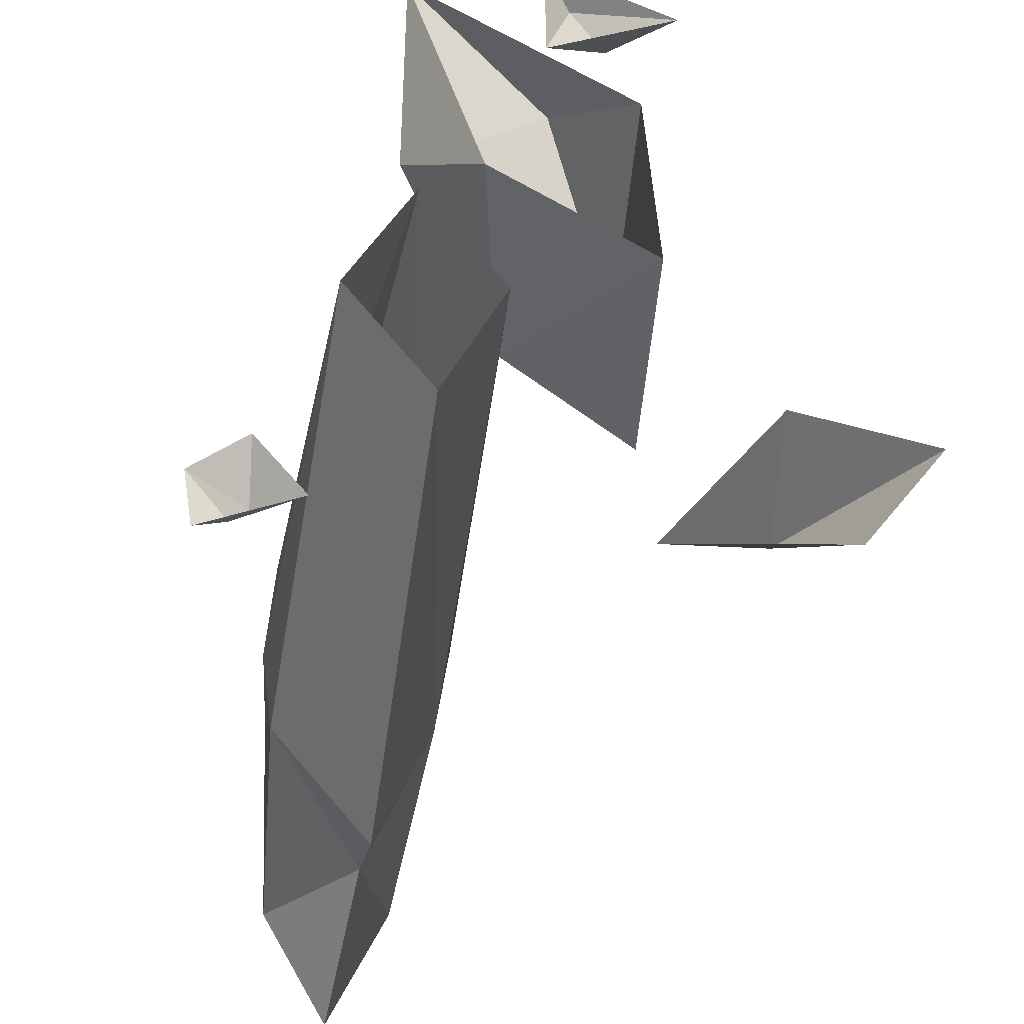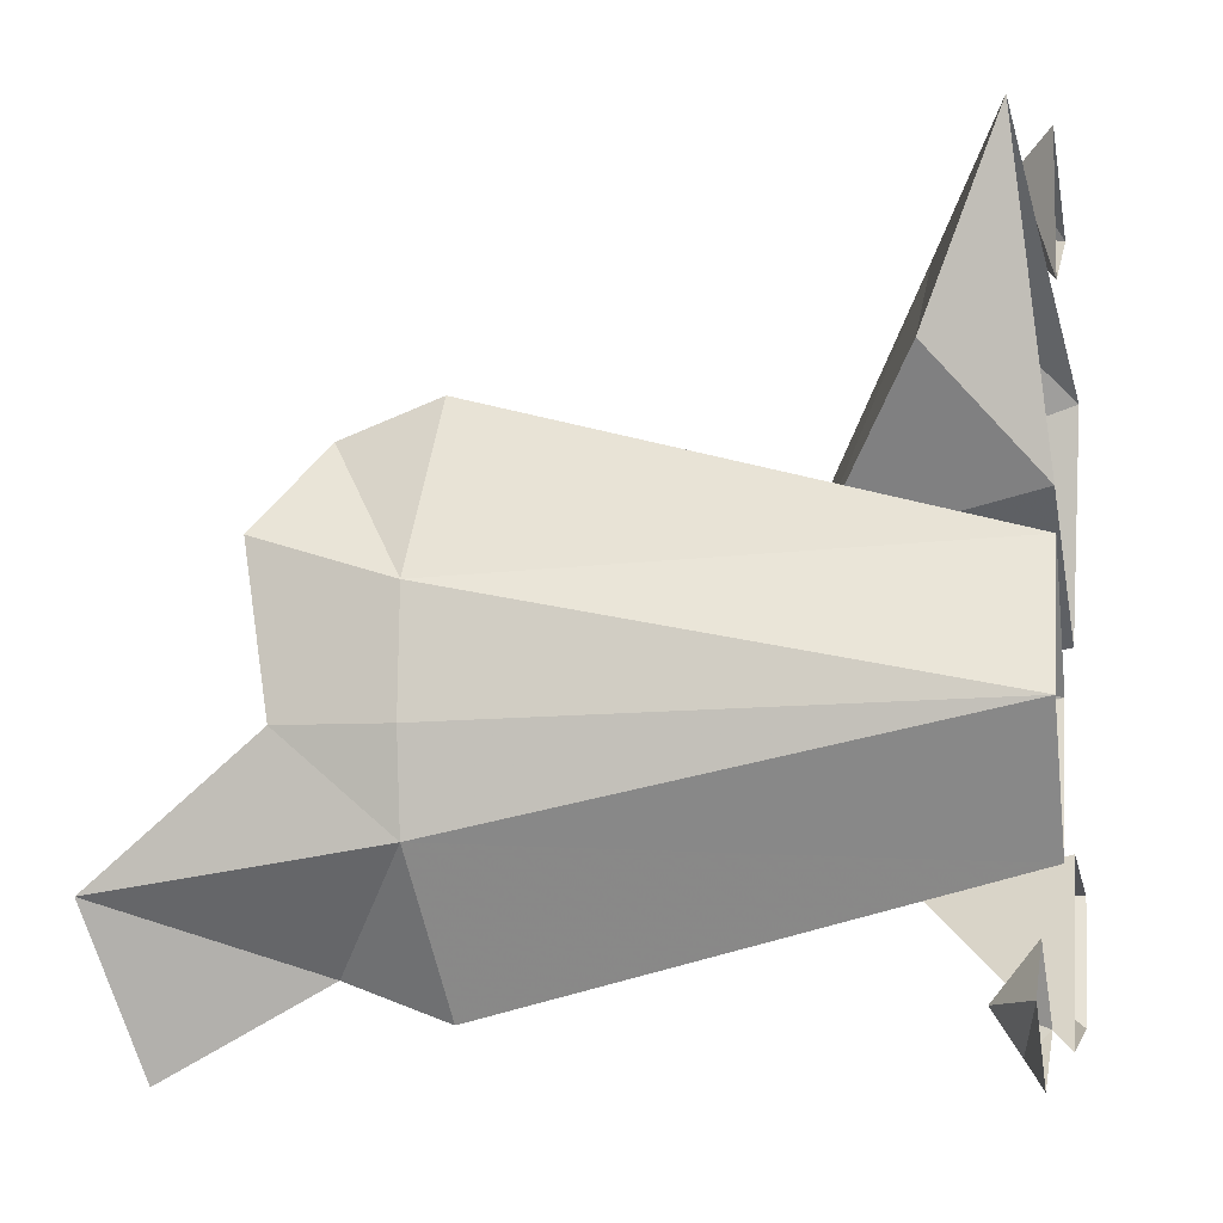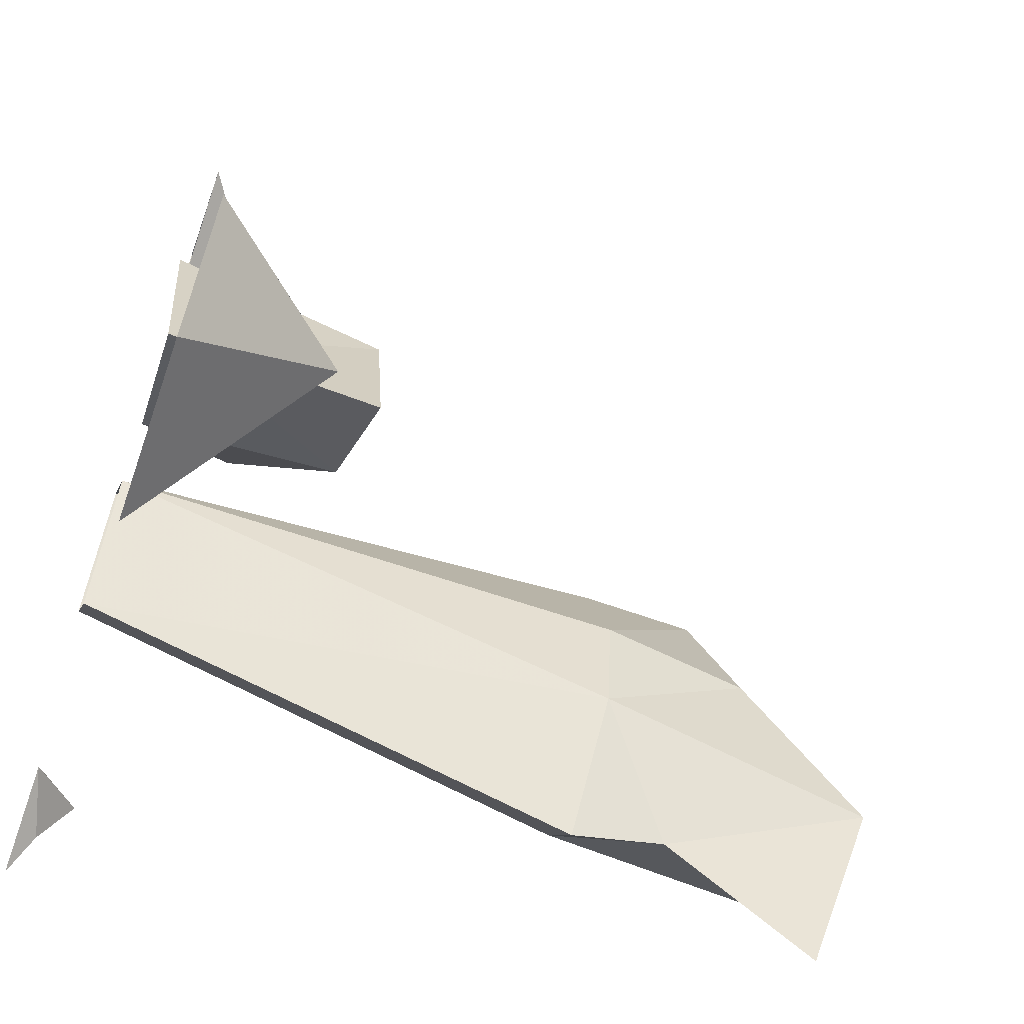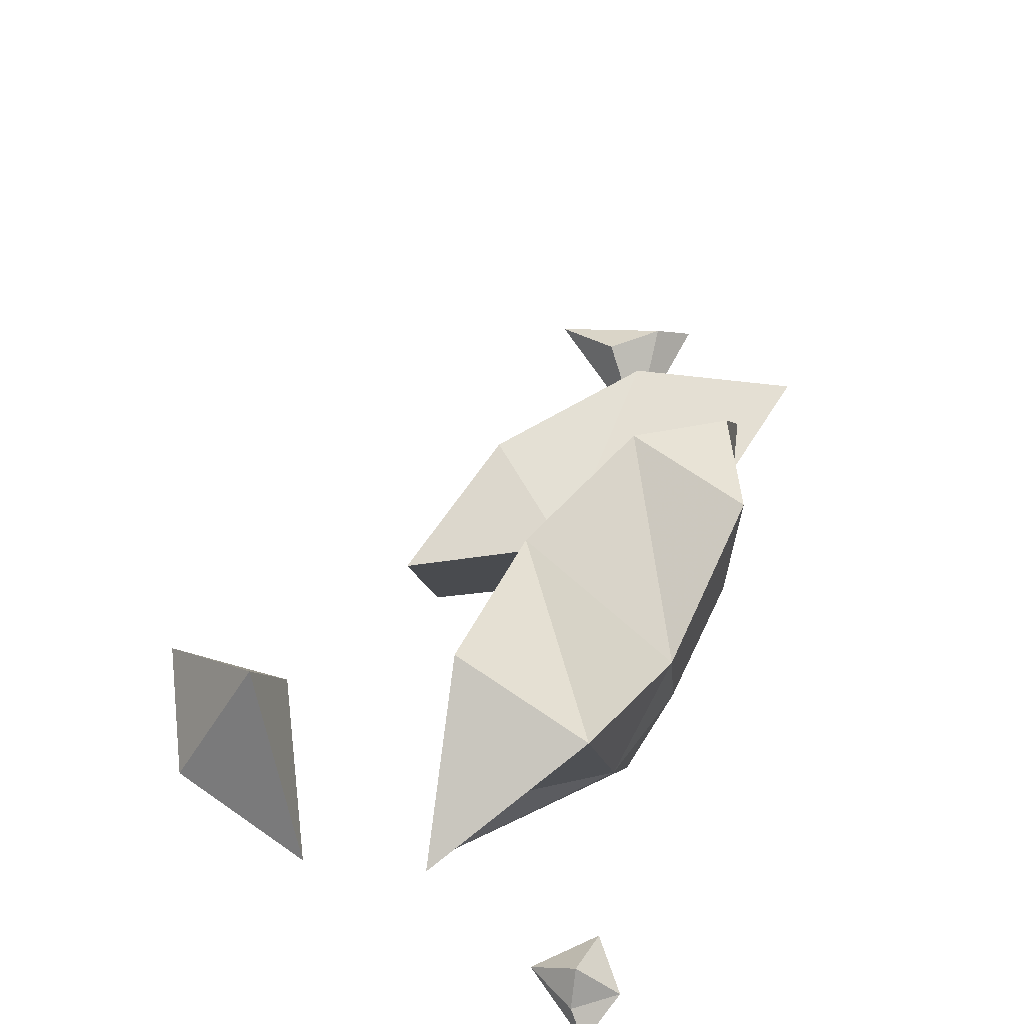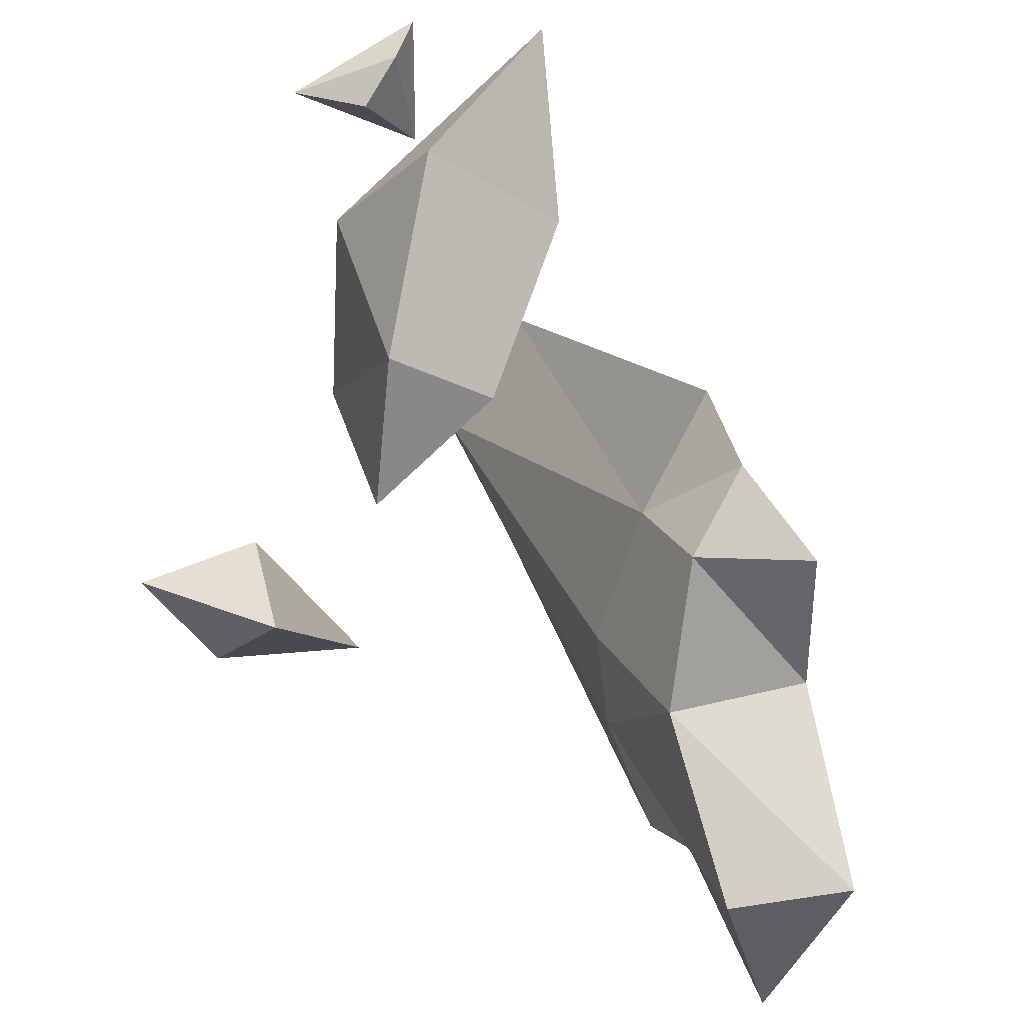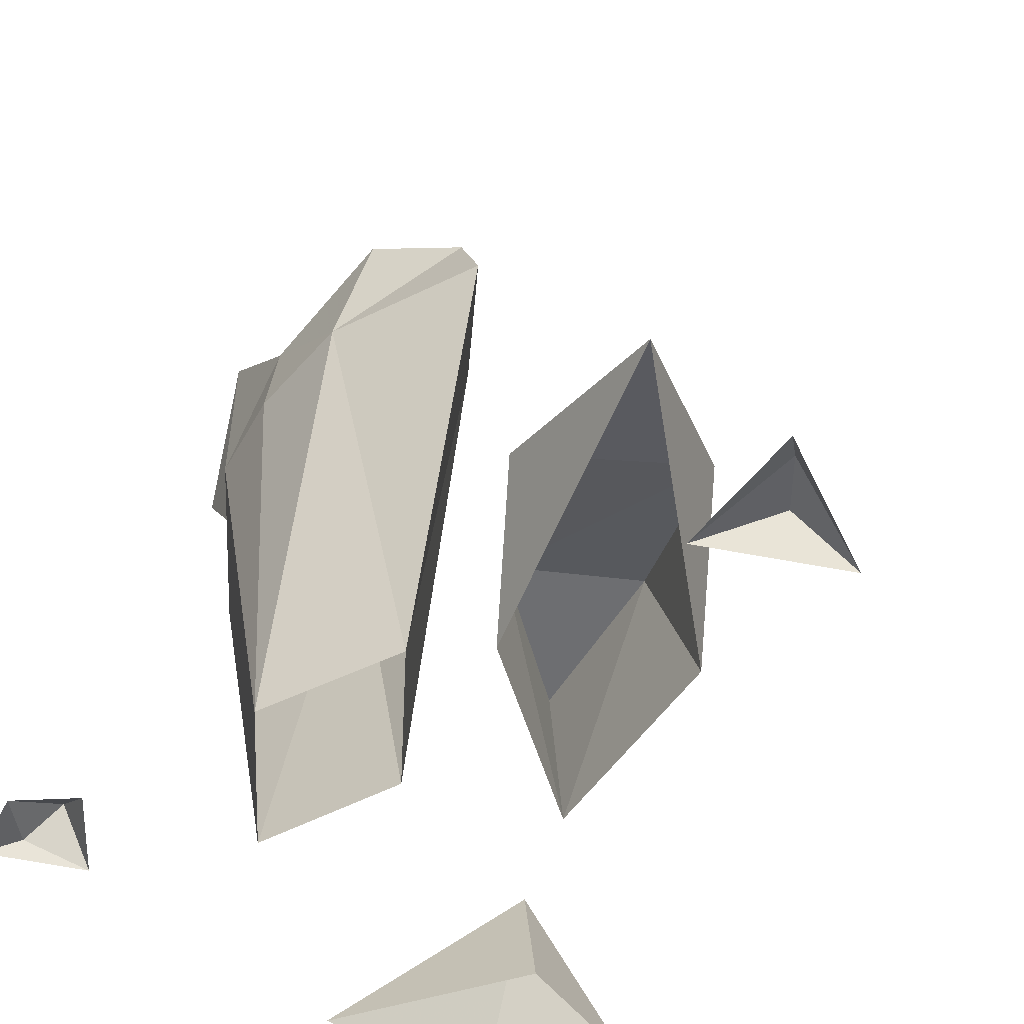
<metadata>
{"format":"obj","ext":"obj","renderer":"f3d","projection":"perspective","resolution":1024,"background":"white","views":[{"elev":-42.5,"azim":171.8,"up":"+Y"},{"elev":-7.8,"azim":101.3,"up":"+Y"},{"elev":-61.4,"azim":-110.7,"up":"+Y"},{"elev":73.2,"azim":29.0,"up":"+Z"},{"elev":28.6,"azim":-19.3,"up":"+Y"},{"elev":-56.3,"azim":142.3,"up":"+Z"}]}
</metadata>
<code>
g juqing_fuben_254_liumang_02
v -2.228 55.84 4.616
v 2.219 59.75 -0.1292
v -17.57 50.03 -0.5266
v 2.219 40 -0.1292
v -7.747 48.78 6.014
v 38.16 -48.57 7.243
v 31.35 -51.21 0.7588
v 40.41 -54.21 3.429
v 38.72 -41.37 1.396
v 46.27 -48.07 1.647
v 13.39 9.028 91.35
v 8.425 -12.35 96.65
v 32.71 -16.2 90.5
v 31.18 6.647 94.24
v 19.8 5.601 -0.2329
v 23.36 24.1 71.78
v 33.1 0.4787 74.55
v 29.44 -14.19 -0.198
v 8.037 -27.84 74.55
v 7.396 -12.26 -0.2734
v 16.48 -32.35 -0.2205
v 16.81 -50.85 71.78
v 17.27 -45.54 85.93
v 19.74 -58.22 108.7
v 10.3 -34.07 114.8
v 29.98 -35.79 114.8
v 10.3 -34.07 114.8
v 34.06 -16.37 74.55
v 32.08 -29.94 74.55
v 5.95 -12.14 74.55
v 12.66 7.487 74.55
v 22.93 19.02 85.74
v 19.74 -58.22 108.7
v 16.48 -32.35 -0.2205
v 16.81 -50.85 71.78
v 19.8 5.601 -0.2329
v 23.36 24.1 71.78
v 17.27 -45.54 85.93
v 29.98 -35.79 114.8
v 19.74 -58.22 108.7
v 22.93 19.02 85.74
v 22.93 19.02 85.74
v 32.71 -16.2 90.5
v 31.18 6.647 94.24
v 13.39 9.028 91.35
v 8.425 -12.35 96.65
v 5.087 6.706 30.04
v 21.39 29.17 15.52
v -0.4375 43.84 15.43
v -12.1 16.56 30.48
v -13.04 -3.751 -0.6739
v -14.91 -8.471 31.03
v -12.1 16.56 30.48
v -10.92 27.03 -2.053
v 22.34 57.74 4.424
v -0.4375 43.84 15.43
v 22.34 57.74 4.424
v 21.39 29.17 15.52
v 5.087 6.706 30.04
v 10.84 12.82 0.2396
v -14.91 -8.471 31.03
v -13.04 -3.751 -0.6739
v -14.91 -8.471 31.03
v 22.34 57.74 4.424
v -28.12 -28.94 0.3471
v -48.18 -33.63 -0.2262
v -30.15 -33.95 21.11
v -10.26 -54.14 0.1835
v -35.92 -51.46 -0.369
v -10.26 -54.14 0.1835
v 44.7 -57.64 0.936
f 1 2 3
f 2 1 4
f 4 5 3
f 6 7 8
f 7 6 9
f 9 6 10
f 11 12 13
f 13 14 11
f 15 16 17
f 17 18 15
f 19 20 21
f 21 22 19
f 23 24 25
f 25 19 23
f 26 13 12
f 12 27 26
f 28 29 18
f 30 31 20
f 14 32 11
f 27 33 26
f 34 18 29
f 29 35 34
f 17 28 18
f 36 20 31
f 31 37 36
f 19 30 20
f 38 29 39
f 39 40 38
f 38 35 29
f 17 16 41
f 42 37 31
f 19 22 23
f 43 39 29
f 29 28 43
f 17 44 43
f 43 28 17
f 44 17 41
f 42 31 45
f 30 46 45
f 45 31 30
f 19 25 46
f 46 30 19
f 47 48 49
f 49 50 47
f 51 52 53
f 53 54 51
f 48 55 49
f 56 57 54
f 58 59 60
f 50 61 47
f 62 60 59
f 59 63 62
f 58 60 64
f 53 56 54
f 65 66 67
f 65 67 68
f 67 66 69
f 69 70 67
f 3 5 1
f 1 5 4
f 7 71 8
f 8 71 10
f 6 8 10

</code>
